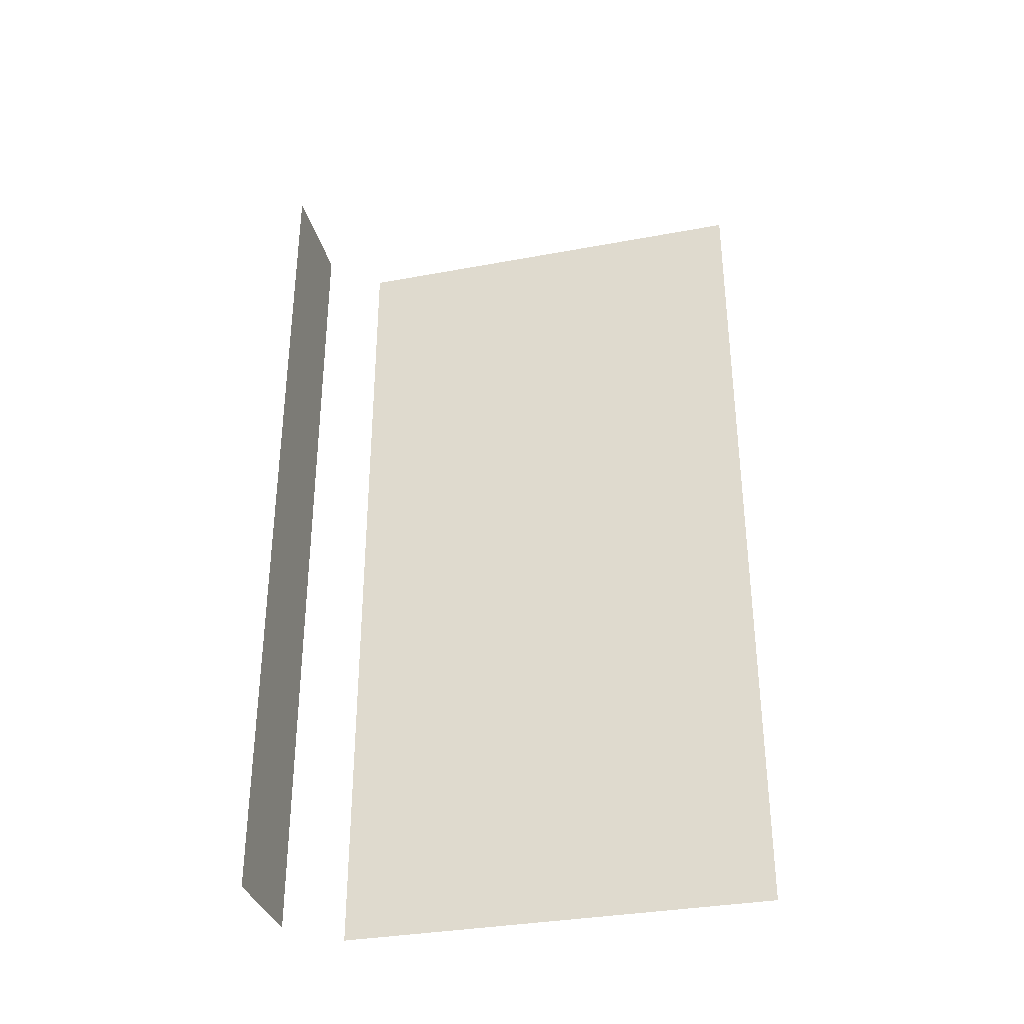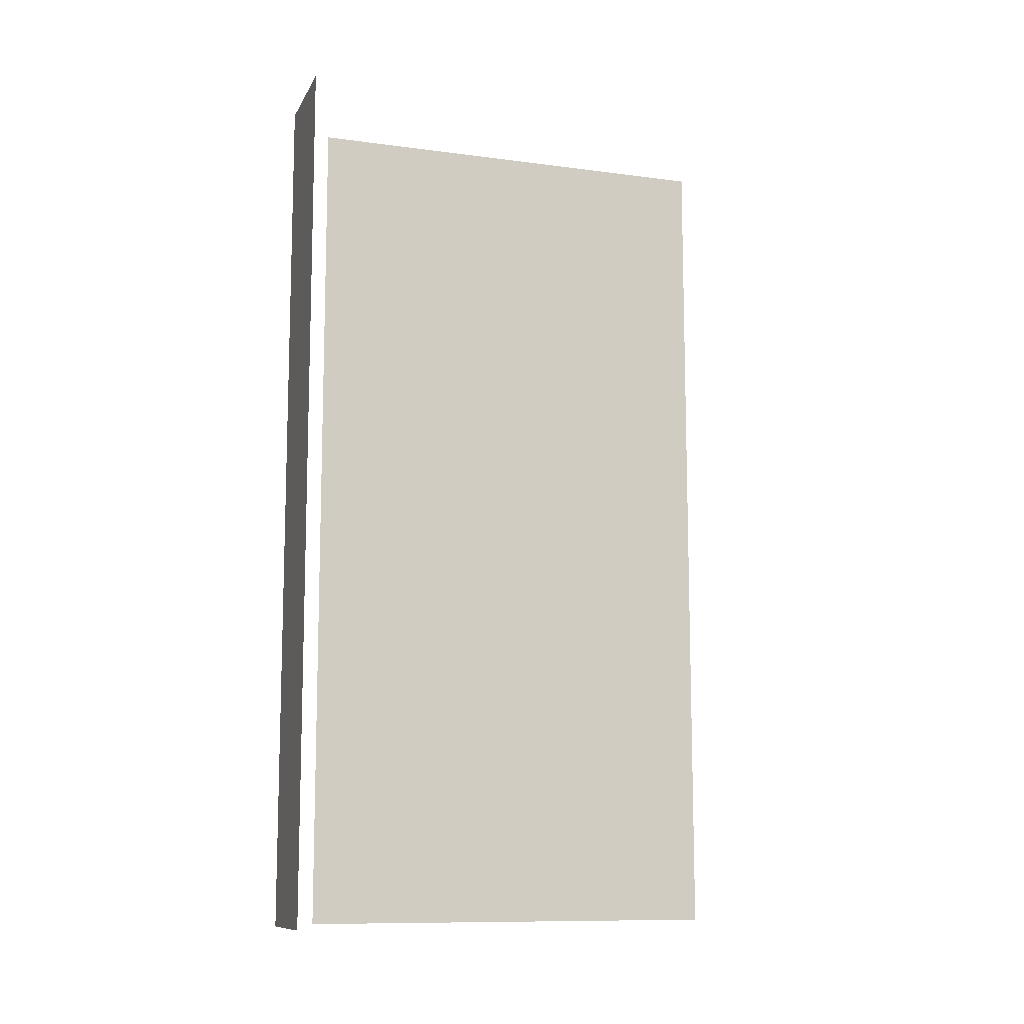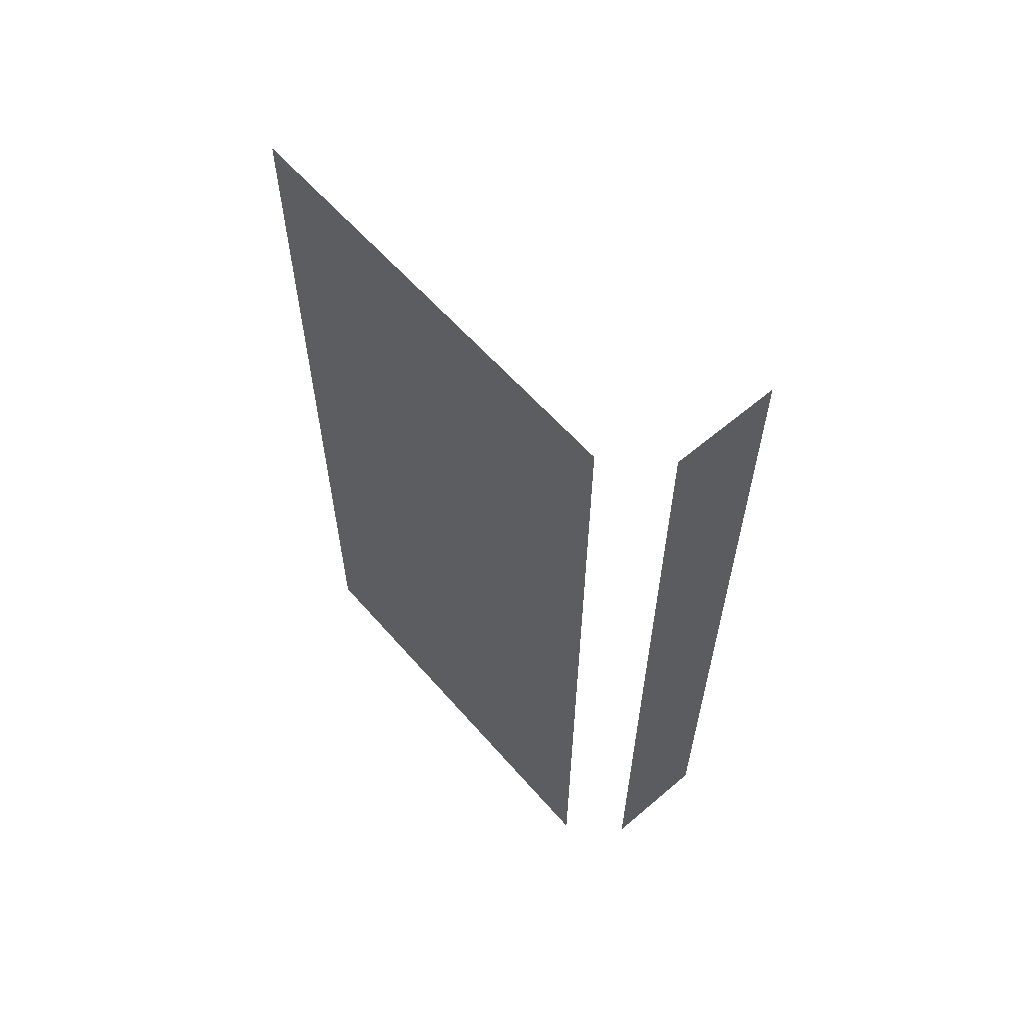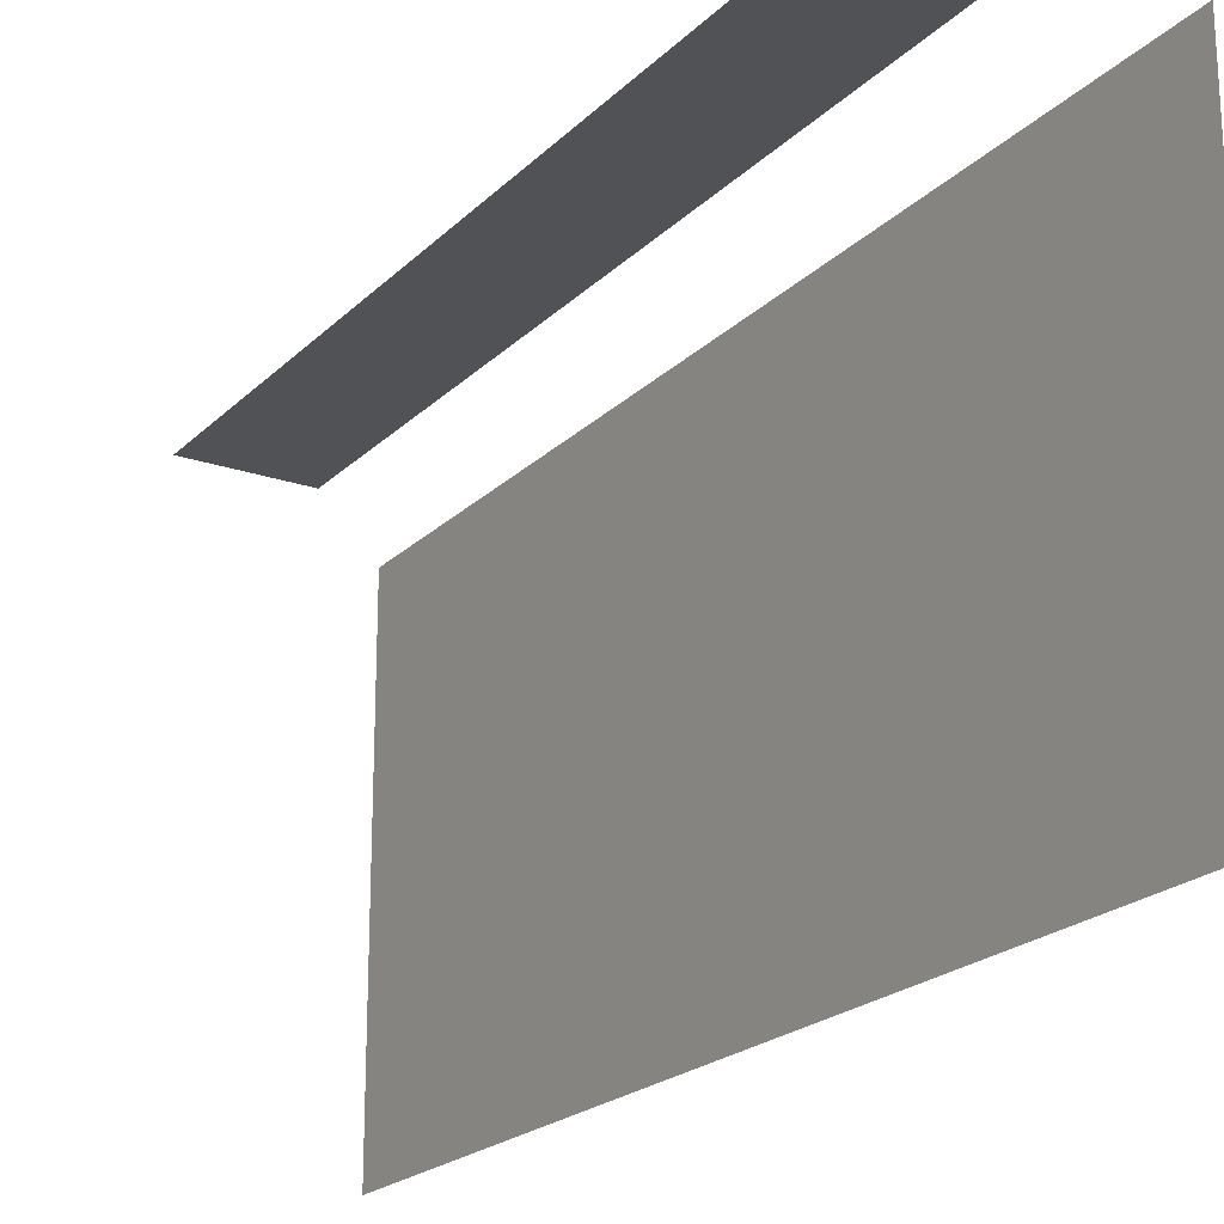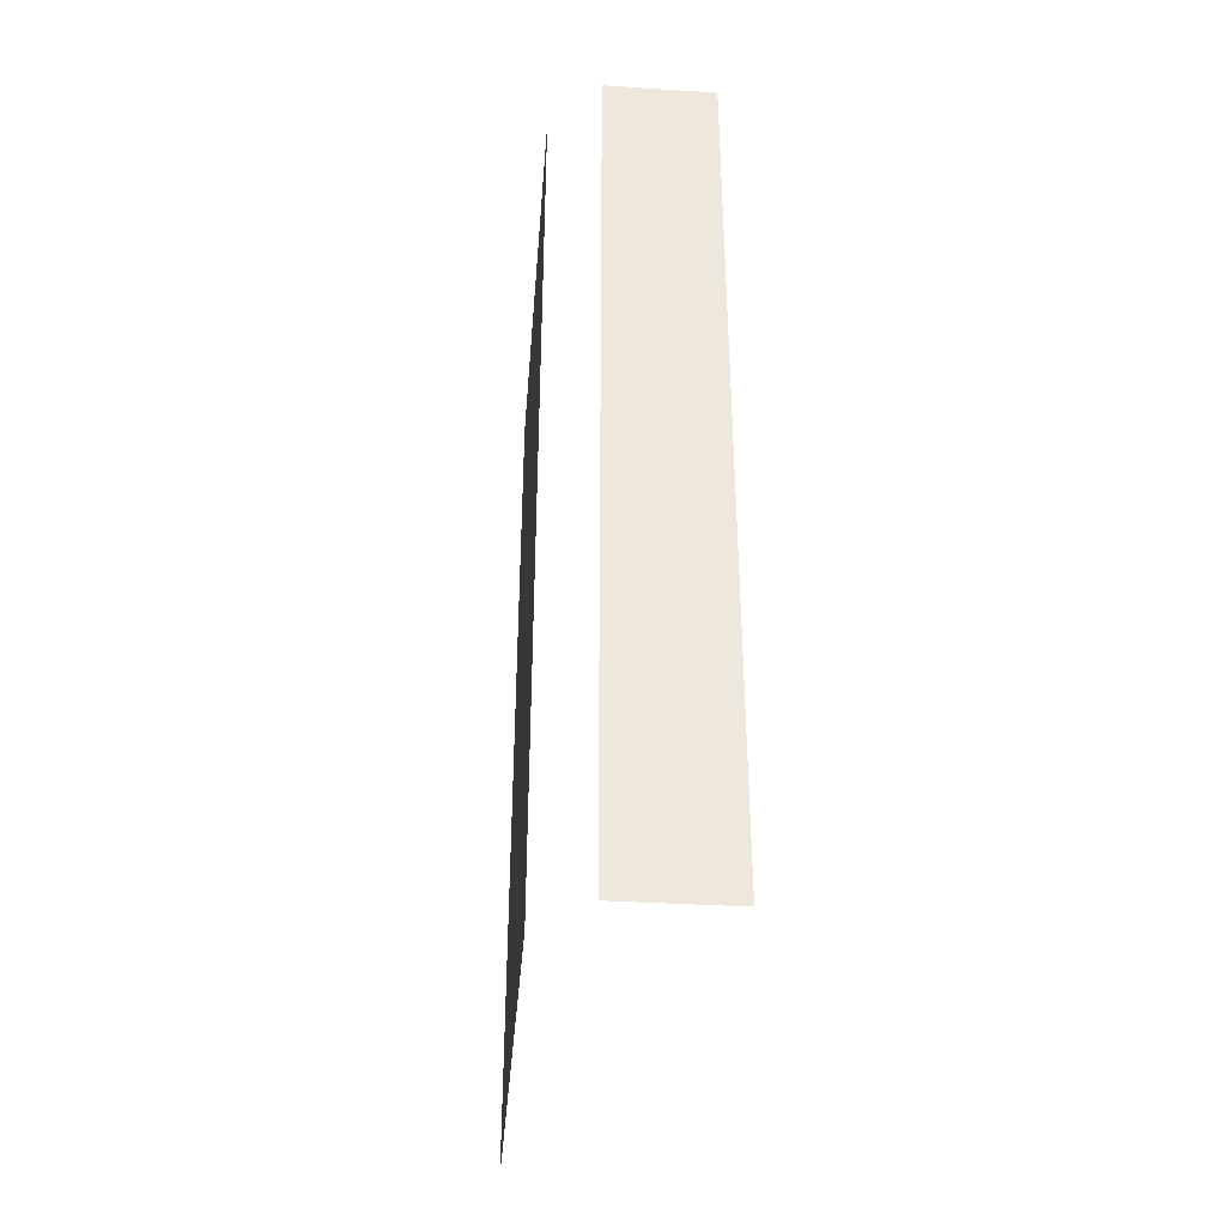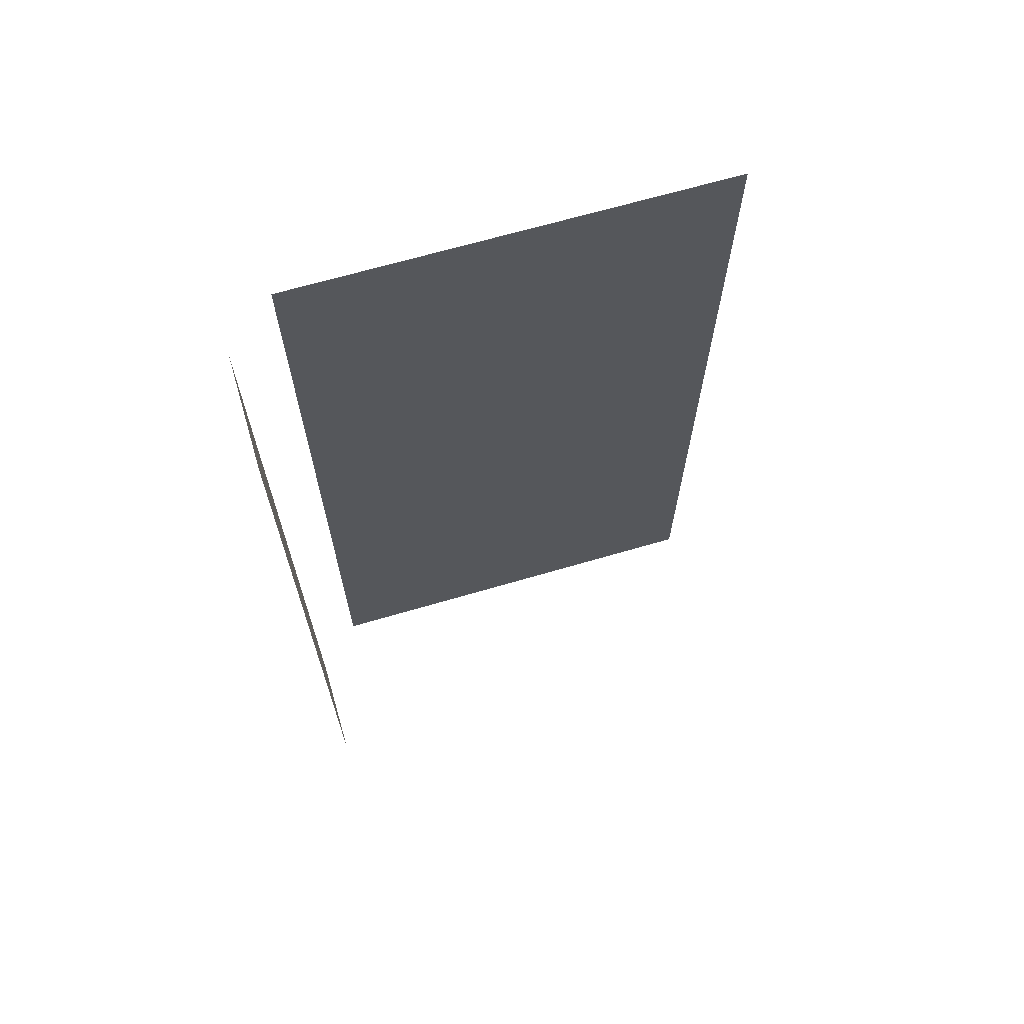
<metadata>
{"format":"obj","ext":"obj","renderer":"f3d","projection":"perspective","resolution":1024,"background":"white","views":[{"elev":-34.0,"azim":-75.8,"up":"+Z"},{"elev":-10.8,"azim":-108.3,"up":"+Z"},{"elev":60.2,"azim":139.1,"up":"+Z"},{"elev":-21.3,"azim":-31.5,"up":"+Y"},{"elev":-37.3,"azim":175.3,"up":"+Z"},{"elev":67.2,"azim":-106.4,"up":"+Z"}]}
</metadata>
<code>
v -0.4375 0 0.9
v -0.4375 0 0
v -0.4375 0 -0.9
v -0.6625 0 0.9
v -0.6625 0 0.45
v -0.6625 0 -0.45
v -0.6625 0 -0.9
v -0.3375 -0.1 0.9
v -0.3375 -0.1 0
v -0.3375 -0.1 -0.9
v -0.3375 -1 0.9
v -0.3375 -1 0
v -0.3375 -1 -0.9
f 1 5 4
f 1 2 5
f 2 6 5
f 2 3 6
f 3 7 6
f 8 11 9
f 11 12 9
f 12 13 9
f 13 10 9

</code>
